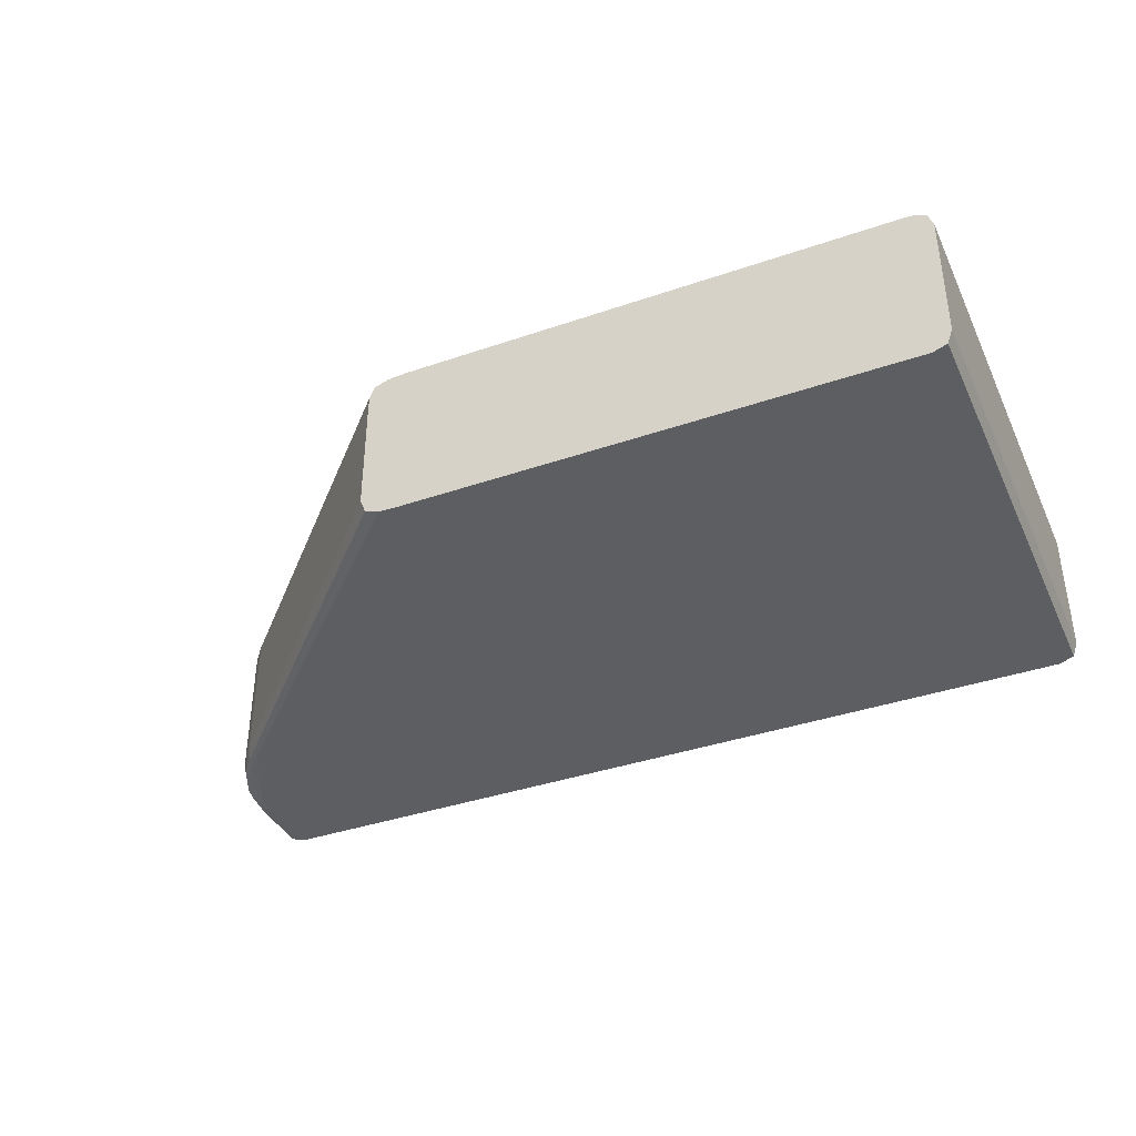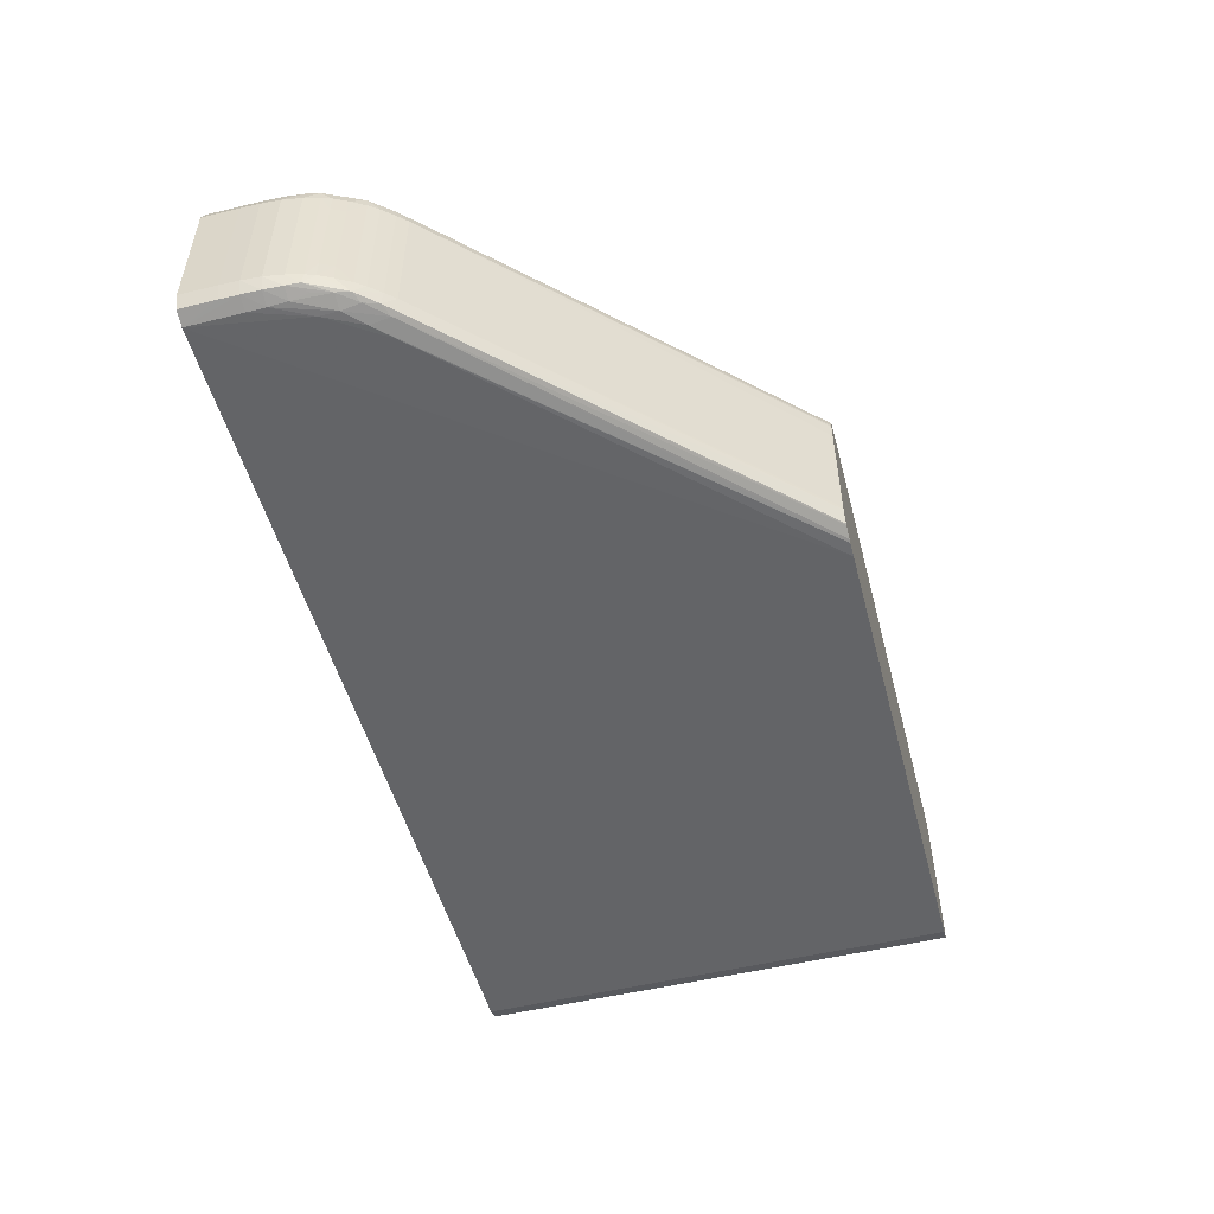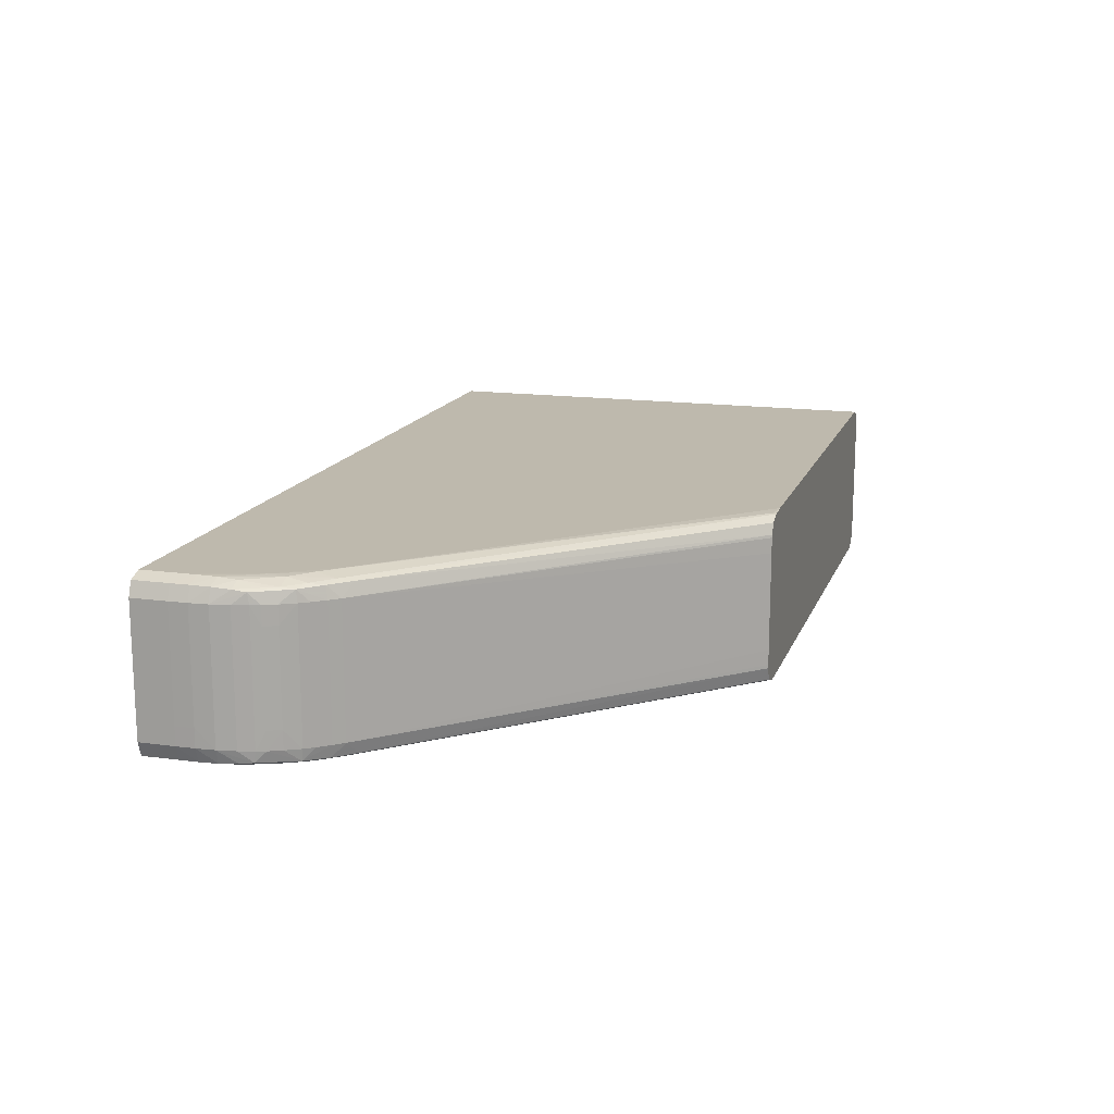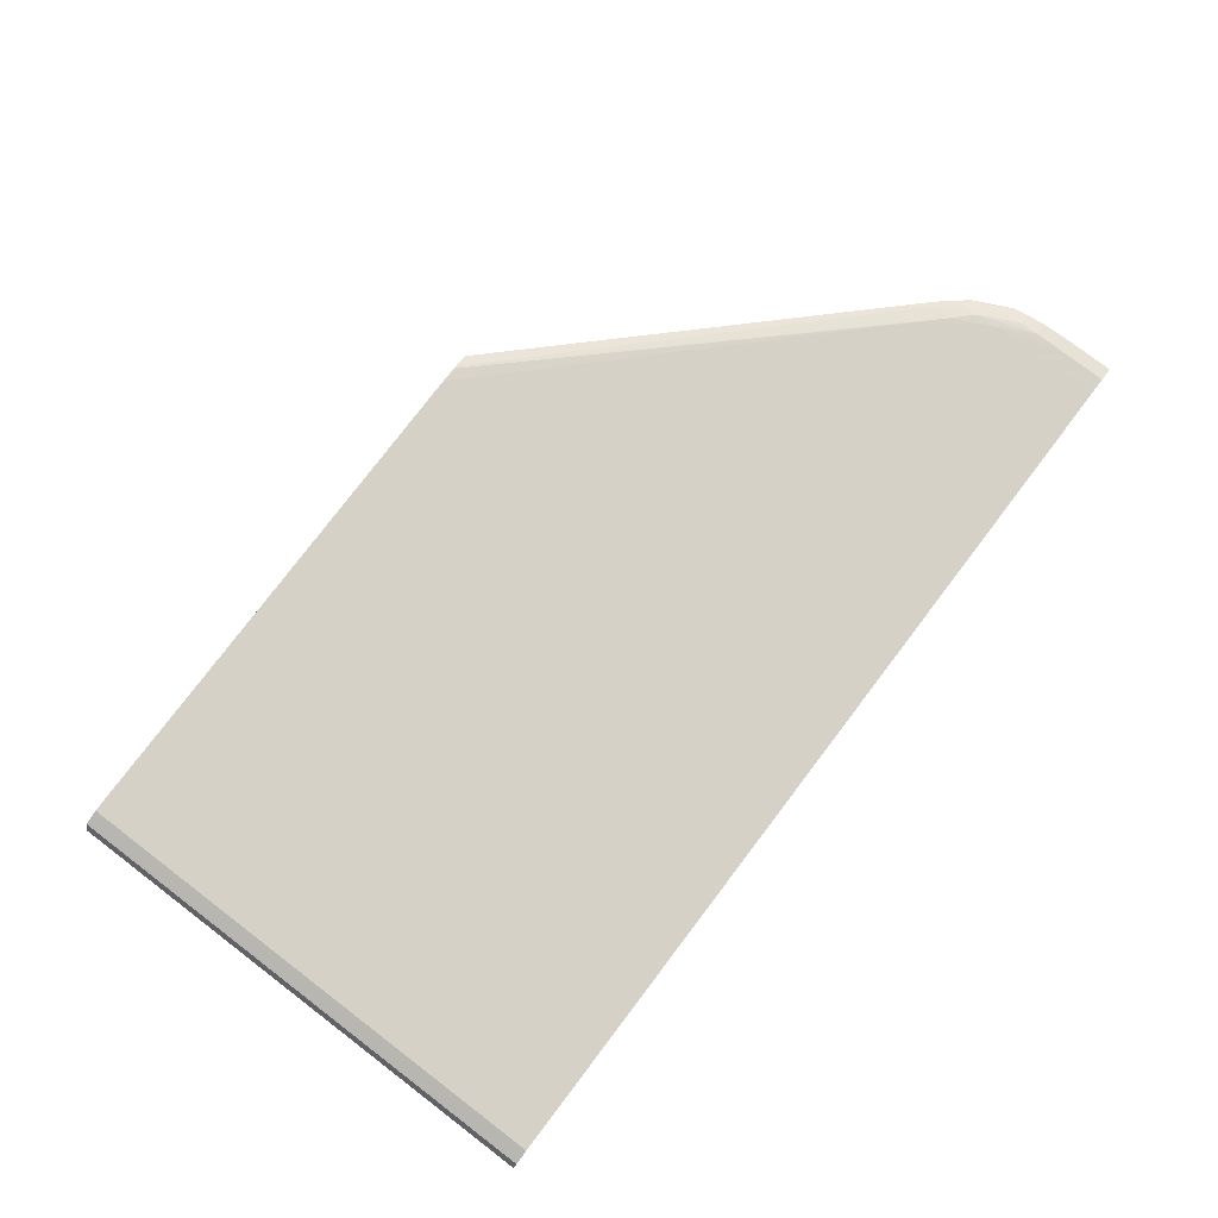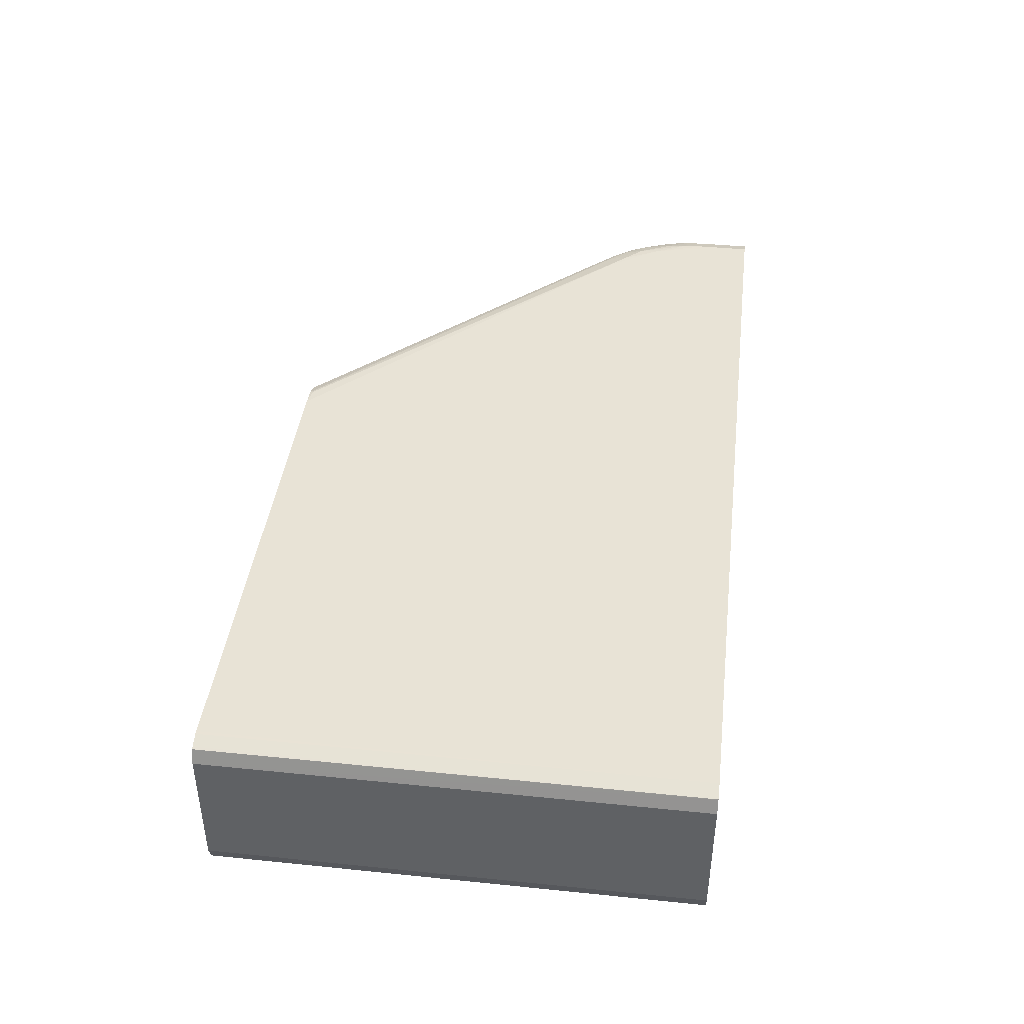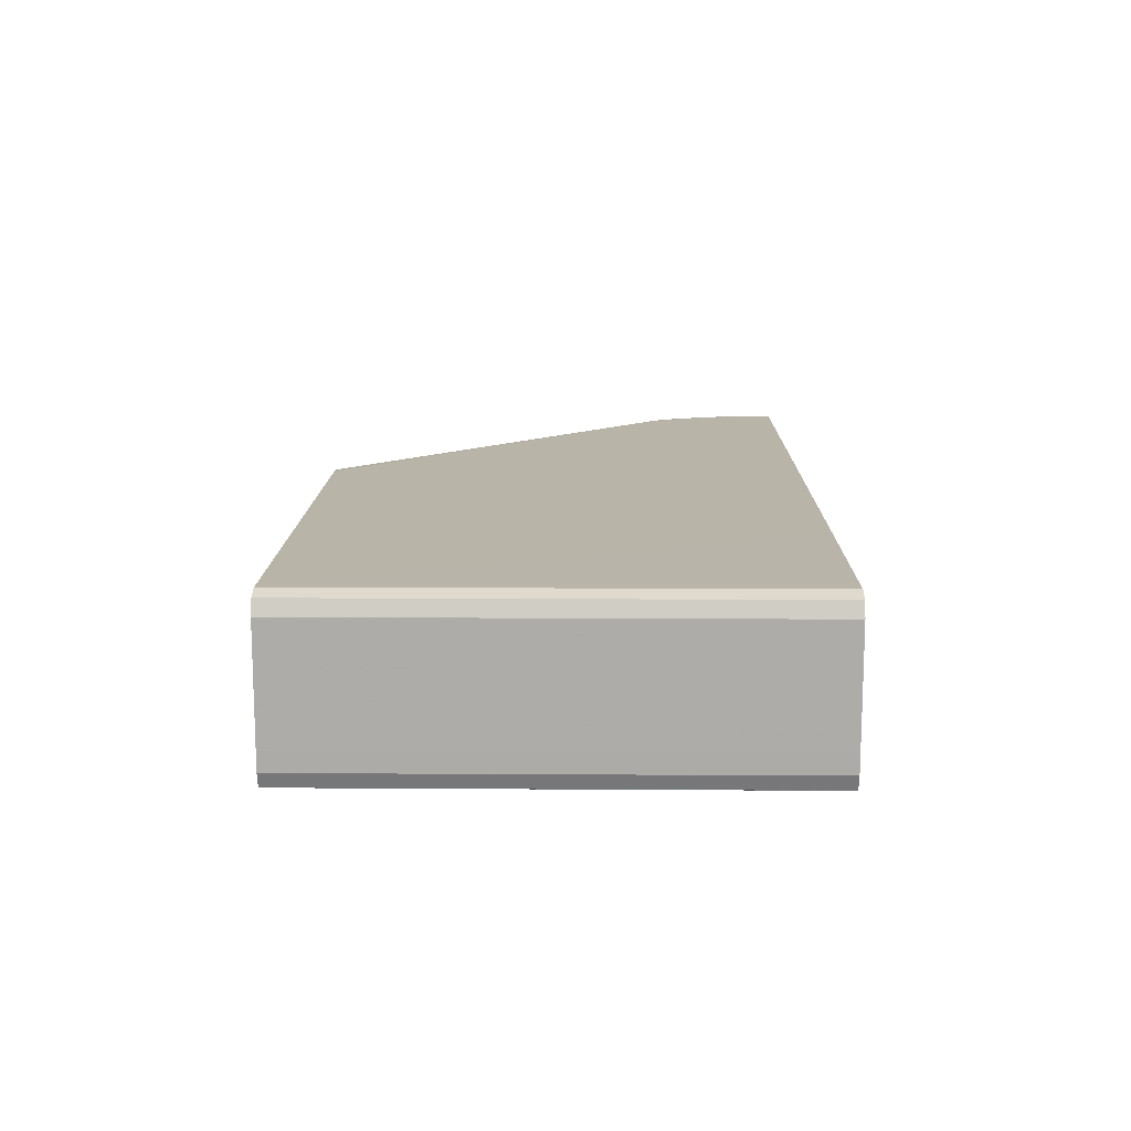
<metadata>
{"format":"obj","ext":"obj","renderer":"f3d","projection":"perspective","resolution":1024,"background":"white","views":[{"elev":-38.3,"azim":-156.5,"up":"+Y"},{"elev":-51.2,"azim":104.8,"up":"+Y"},{"elev":15.3,"azim":106.5,"up":"+Y"},{"elev":78.7,"azim":-52.7,"up":"+Y"},{"elev":41.8,"azim":-83.0,"up":"+Y"},{"elev":13.3,"azim":-89.2,"up":"+Y"}]}
</metadata>
<code>
v -0.01227 0.01875 0.01816
v -0.01227 0.02175 0.01816
v -0.01227 0.01825 0.01816
v -0.01227 0.01875 0.03123
v -0.01227 0.02175 0.03123
v -0.01214 0.02212 0.03123
v -0.01214 0.02214 0.01816
v -0.01225 0.01818 0.01816
v -0.01227 0.01825 0.03123
v -0.01214 0.02214 0.03123
v -0.01207 0.02216 0.01816
v -0.01214 0.01786 0.01816
v -0.01214 0.01786 0.03123
v -0.01175 0.02227 0.03123
v -0.01175 0.02227 0.01816
v -0.01182 0.01775 0.01816
v -0.01177 0.01772 0.03123
v -0.01166 0.02227 0.01816
v -0.01125 0.02227 0.03123
v -0.01175 0.01773 0.01816
v -0.01175 0.01772 0.03123
v -0.006248 0.02228 0.03123
v 0.001749 0.02227 0.01816
v -0.01127 0.01772 0.03123
v 0.001749 0.01773 0.01816
v -0.006224 0.02228 0.03123
v 0.006272 0.02228 0.03123
v 0.01025 0.02227 0.02675
v 0.002249 0.02226 0.01825
v 0.002256 0.02224 0.01816
v 0.01125 0.01772 0.03123
v 0.002158 0.01774 0.01816
v 0.01025 0.01773 0.02675
v 0.01175 0.01772 0.03123
v 0.01127 0.02227 0.03123
v 0.01125 0.02227 0.02825
v 0.01075 0.02227 0.02725
v 0.002641 0.02211 0.01816
v 0.01078 0.02216 0.02672
v 0.002256 0.01776 0.01816
v 0.01078 0.01784 0.02672
v 0.01075 0.01773 0.02725
v 0.01125 0.01773 0.02825
v 0.01175 0.01773 0.02975
v 0.01213 0.01786 0.02975
v 0.01214 0.01786 0.03025
v 0.01214 0.01786 0.03123
v 0.01175 0.02227 0.03123
v 0.01175 0.02227 0.03025
v 0.01175 0.02227 0.02975
v 0.01175 0.02226 0.02925
v 0.01125 0.02225 0.02775
v 0.002773 0.02182 0.01816
v 0.01063 0.02209 0.02637
v 0.01126 0.02215 0.02725
v 0.01111 0.02209 0.02687
v 0.0026 0.01787 0.01816
v 0.01063 0.01791 0.02637
v 0.01111 0.01791 0.02687
v 0.01126 0.01785 0.02725
v 0.01125 0.01774 0.02775
v 0.01175 0.01773 0.02925
v 0.01212 0.01787 0.02925
v 0.01227 0.01825 0.02975
v 0.01227 0.01825 0.03025
v 0.01227 0.01825 0.03123
v 0.01177 0.02227 0.03123
v 0.01214 0.02214 0.03025
v 0.01213 0.02213 0.02975
v 0.01212 0.02213 0.02925
v 0.01175 0.02223 0.02875
v 0.01165 0.02212 0.02775
v 0.002788 0.02175 0.01816
v 0.01094 0.02175 0.02656
v 0.01156 0.02206 0.02741
v 0.01116 0.02175 0.02681
v 0.002641 0.01789 0.01816
v 0.01094 0.01825 0.02656
v 0.002788 0.01825 0.01816
v 0.01116 0.01825 0.02681
v 0.01156 0.01793 0.02741
v 0.01165 0.01788 0.02775
v 0.01175 0.01777 0.02875
v 0.01208 0.0179 0.02875
v 0.01223 0.01825 0.02925
v 0.01227 0.01875 0.02975
v 0.01227 0.01875 0.03025
v 0.01227 0.01875 0.03123
v 0.01214 0.02214 0.03123
v 0.01227 0.02175 0.03025
v 0.01227 0.02175 0.02975
v 0.01223 0.02175 0.02925
v 0.01208 0.02209 0.02875
v 0.01178 0.02213 0.02824
v 0.01203 0.02204 0.02839
v 0.002795 0.02134 0.01816
v 0.0118 0.02175 0.02775
v 0.01159 0.02175 0.02737
v 0.01141 0.02175 0.02712
v 0.00279 0.01834 0.01816
v 0.002795 0.01875 0.01816
v 0.01141 0.01825 0.02712
v 0.01159 0.01825 0.02737
v 0.0118 0.01825 0.02775
v 0.01196 0.01825 0.02809
v 0.01203 0.01795 0.02839
v 0.01178 0.01786 0.02824
v 0.01215 0.01825 0.02875
v 0.01227 0.02175 0.03123
v 0.01215 0.02175 0.02875
v 0.01205 0.02175 0.02834
v 0.01196 0.02175 0.02809
v 0.01181 0.02125 0.02775
v 0.01181 0.01875 0.02775
v 0.01197 0.01875 0.02809
v 0.01205 0.01825 0.02834
v 0.01197 0.02125 0.02809
f 1 2 7
f 1 7 11
f 1 11 15
f 1 15 18
f 1 18 23
f 1 23 30
f 1 30 38
f 1 38 53
f 1 53 73
f 1 73 96
f 1 96 101
f 1 101 100
f 1 100 79
f 1 79 77
f 1 77 57
f 1 57 40
f 1 40 32
f 1 32 25
f 1 25 20
f 1 20 16
f 1 16 12
f 1 12 8
f 1 8 3
f 1 3 9
f 1 9 4
f 1 4 5
f 1 5 2
f 2 5 6
f 2 6 7
f 3 8 9
f 4 9 13
f 4 13 17
f 4 17 21
f 4 21 24
f 4 24 31
f 4 31 34
f 4 34 47
f 4 47 66
f 4 66 88
f 4 88 109
f 4 109 89
f 4 89 67
f 4 67 48
f 4 48 35
f 4 35 27
f 4 27 26
f 4 26 22
f 4 22 19
f 4 19 14
f 4 14 10
f 4 10 6
f 4 6 5
f 6 10 7
f 7 10 11
f 8 12 13
f 8 13 9
f 10 14 11
f 11 14 15
f 12 16 17
f 12 17 13
f 14 18 15
f 14 19 18
f 16 20 21
f 16 21 17
f 18 19 22
f 18 22 26
f 18 26 23
f 20 24 21
f 20 25 31
f 20 31 24
f 23 27 28
f 23 28 29
f 23 29 30
f 23 26 27
f 25 32 33
f 25 33 34
f 25 34 31
f 27 35 36
f 27 36 28
f 28 36 37
f 28 37 29
f 29 37 30
f 30 37 39
f 30 39 38
f 32 40 41
f 32 41 42
f 32 42 33
f 33 42 43
f 33 43 34
f 34 43 44
f 34 44 45
f 34 45 46
f 34 46 47
f 35 48 49
f 35 49 36
f 36 49 50
f 36 50 51
f 36 51 52
f 36 52 37
f 37 52 39
f 38 39 54
f 38 54 53
f 39 52 55
f 39 55 56
f 39 56 54
f 40 57 41
f 41 58 59
f 41 59 60
f 41 60 61
f 41 61 42
f 41 57 58
f 42 61 43
f 43 61 62
f 43 62 44
f 44 62 45
f 45 63 64
f 45 64 65
f 45 65 46
f 45 62 63
f 46 65 47
f 47 65 66
f 48 67 49
f 49 67 68
f 49 68 50
f 50 68 69
f 50 69 51
f 51 69 70
f 51 70 71
f 51 71 52
f 52 71 72
f 52 72 55
f 53 54 74
f 53 74 73
f 54 56 74
f 55 72 75
f 55 75 56
f 56 75 76
f 56 76 74
f 57 77 58
f 58 78 59
f 58 77 79
f 58 79 78
f 59 78 80
f 59 80 81
f 59 81 60
f 60 81 82
f 60 82 61
f 61 82 83
f 61 83 62
f 62 83 63
f 63 84 85
f 63 85 64
f 63 83 84
f 64 85 86
f 64 86 87
f 64 87 65
f 65 87 88
f 65 88 66
f 67 89 68
f 68 89 109
f 68 109 90
f 68 90 69
f 69 90 91
f 69 91 70
f 70 91 92
f 70 92 93
f 70 93 71
f 71 93 94
f 71 94 72
f 72 94 93
f 72 93 95
f 72 95 75
f 73 74 96
f 74 76 80
f 74 80 78
f 74 78 101
f 74 101 96
f 75 95 97
f 75 97 98
f 75 98 99
f 75 99 76
f 76 99 102
f 76 102 80
f 78 79 100
f 78 100 101
f 80 102 81
f 81 103 104
f 81 104 105
f 81 105 106
f 81 106 82
f 81 102 103
f 82 106 84
f 82 84 107
f 82 107 83
f 83 107 84
f 84 106 85
f 85 92 91
f 85 91 86
f 85 106 108
f 85 108 110
f 85 110 92
f 86 91 90
f 86 90 87
f 87 90 109
f 87 109 88
f 92 110 95
f 92 95 93
f 95 110 111
f 95 111 112
f 95 112 97
f 97 112 117
f 97 117 113
f 97 113 98
f 98 103 102
f 98 102 99
f 98 113 114
f 98 114 103
f 103 114 104
f 104 114 105
f 105 115 116
f 105 116 106
f 105 114 115
f 106 116 108
f 108 116 111
f 108 111 110
f 111 116 115
f 111 115 117
f 111 117 112
f 113 117 115
f 113 115 114

</code>
